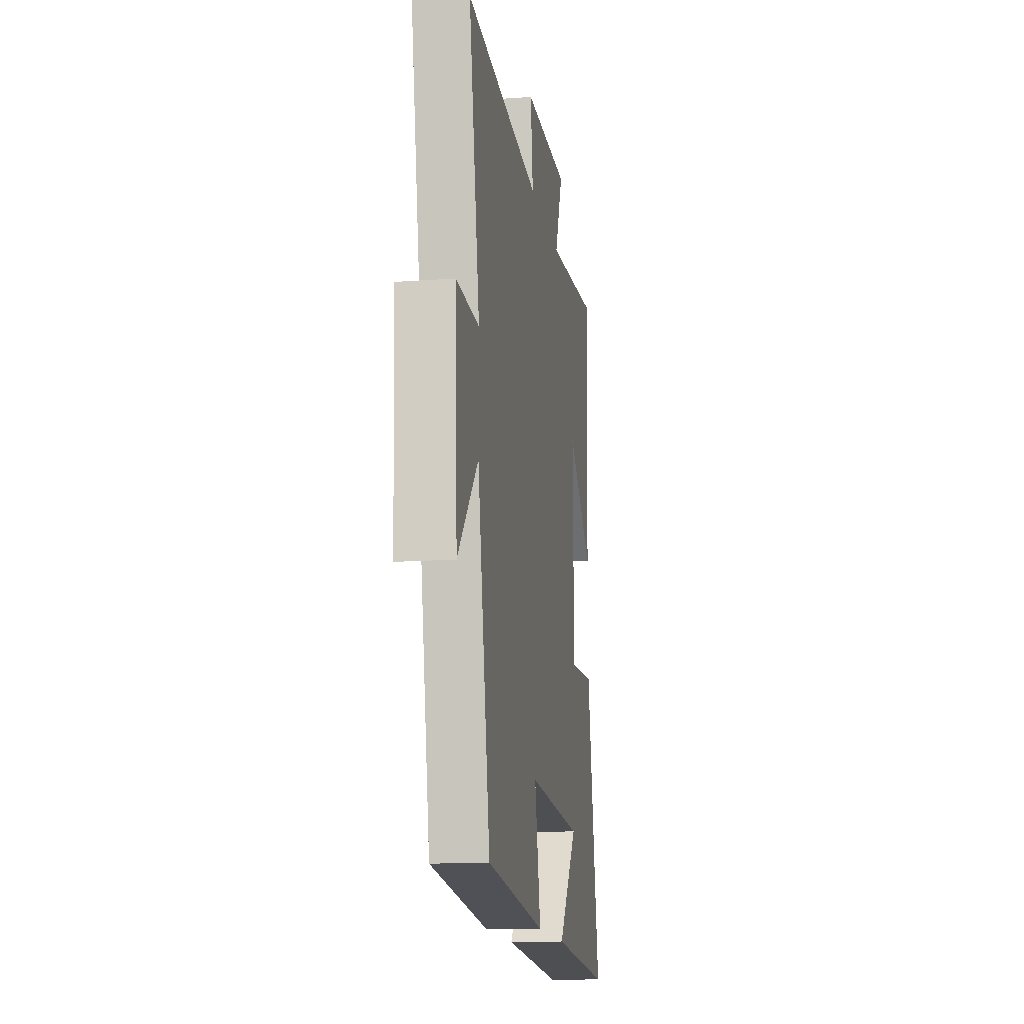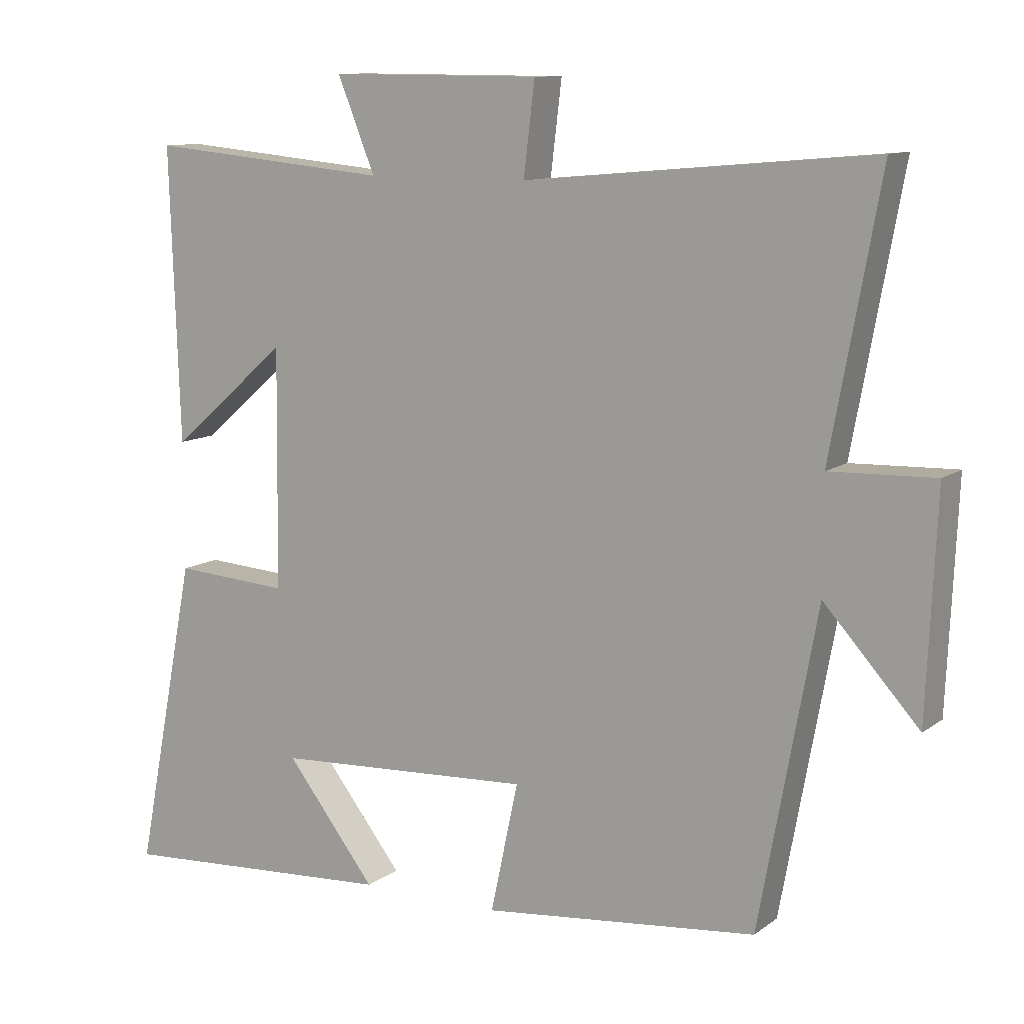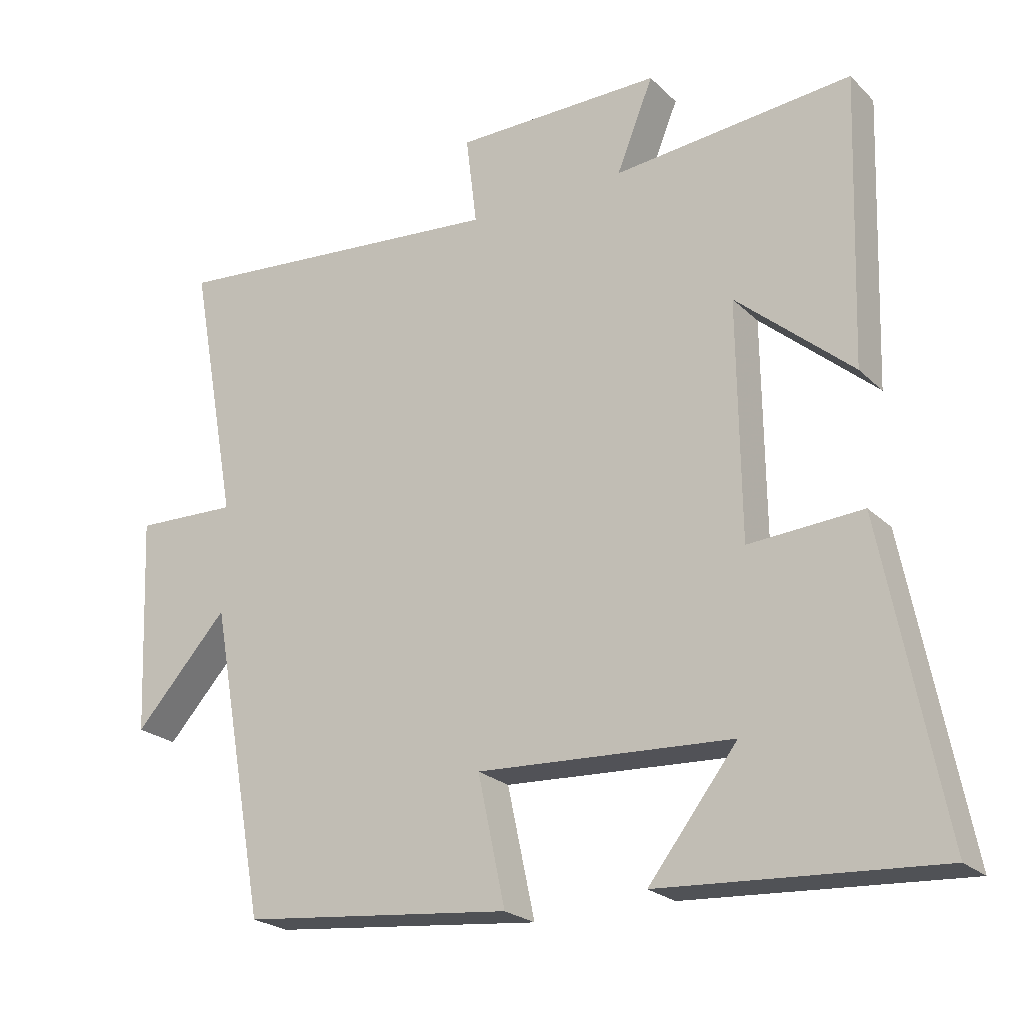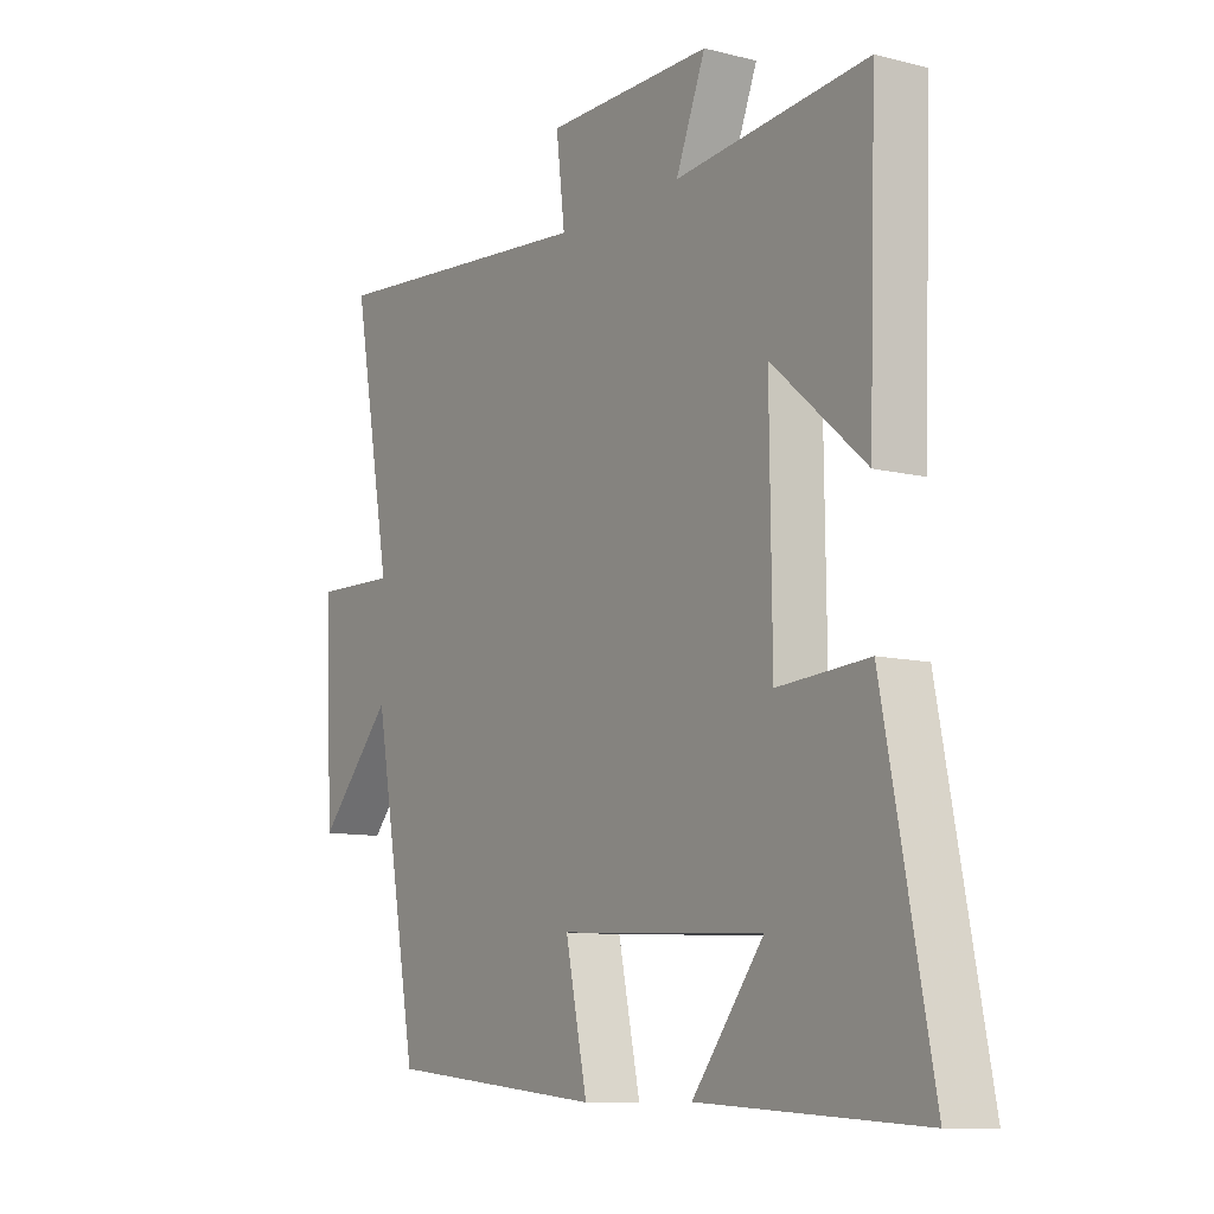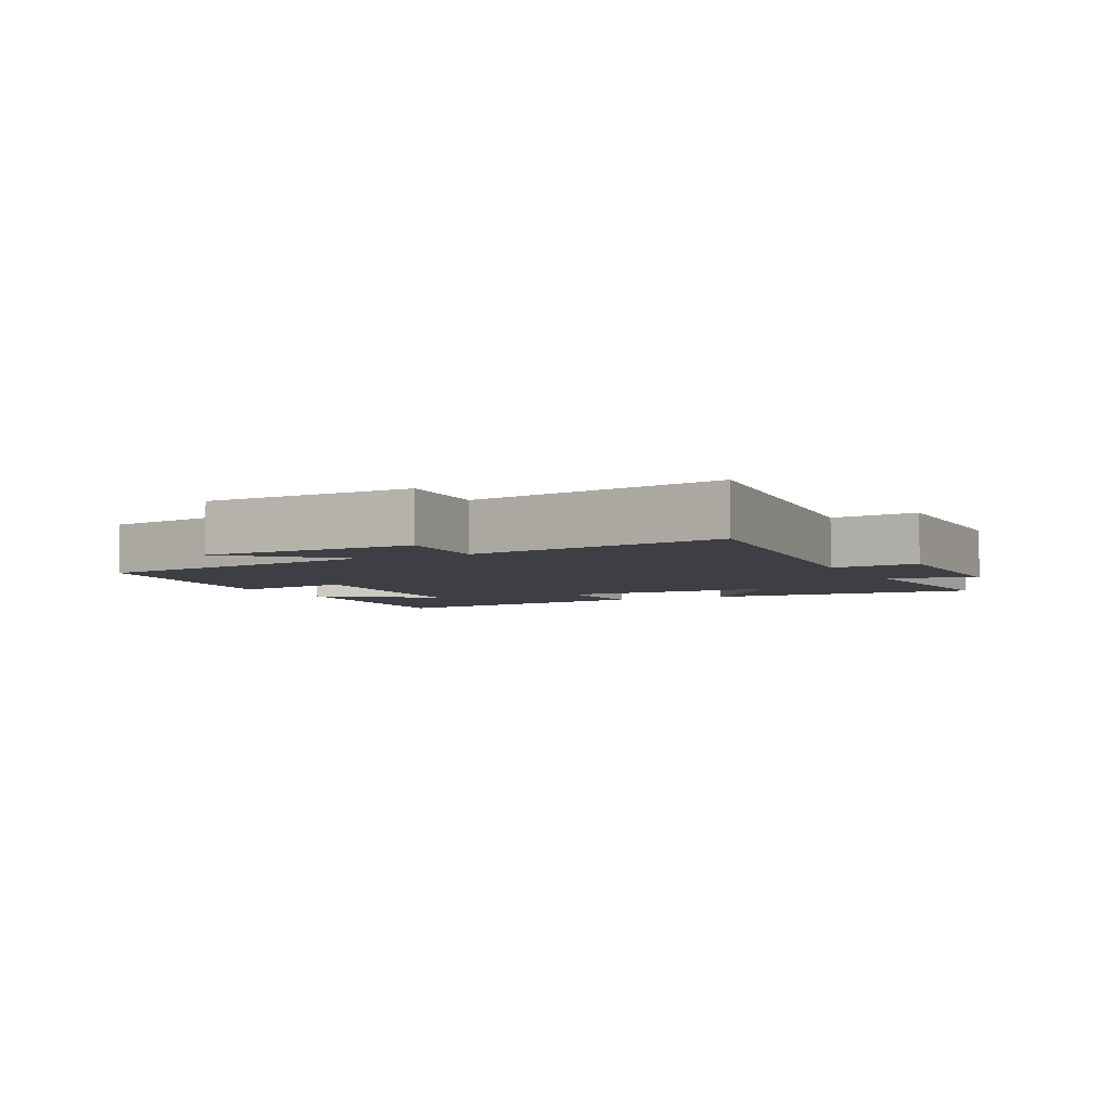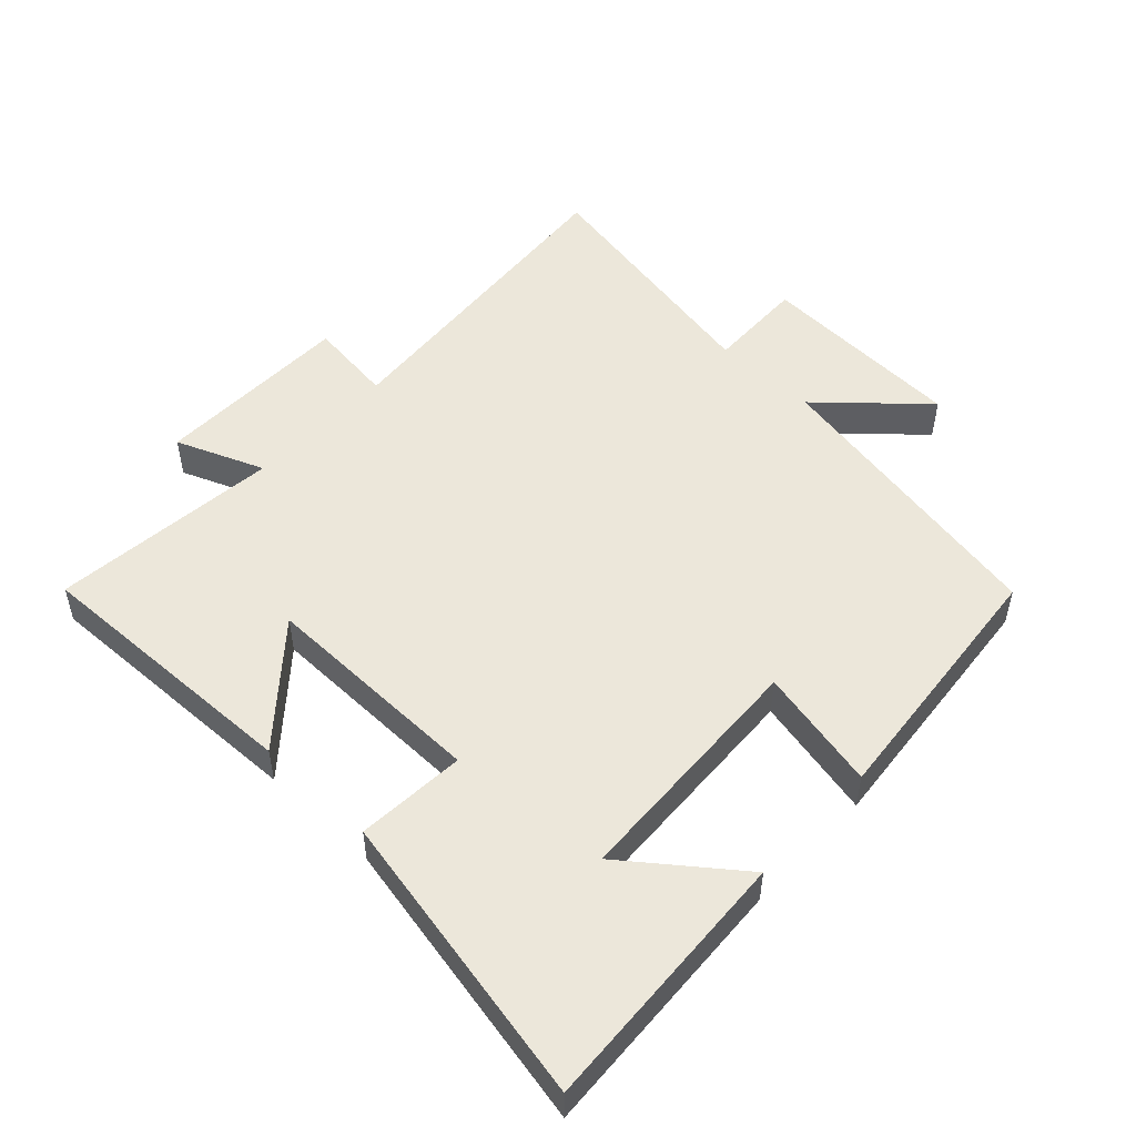
<metadata>
{"format":"obj","ext":"obj","renderer":"f3d","projection":"perspective","resolution":1024,"background":"white","views":[{"elev":-14.6,"azim":-81.0,"up":"+Z"},{"elev":10.8,"azim":-149.2,"up":"+Z"},{"elev":-23.0,"azim":32.7,"up":"+Z"},{"elev":-9.9,"azim":57.1,"up":"+Z"},{"elev":-4.5,"azim":-64.2,"up":"+Y"},{"elev":51.2,"azim":133.4,"up":"+Y"}]}
</metadata>
<code>
v 0.588 0.07 -0.525
v 0.184 0.07 -0.5
v 0.314 0.07 -0.333
v -0.06 0.07 -0.313
v -0.02 0.07 -0.5
v -0.417 0.07 -0.459
v -0.5 0.07 -0.005
v -0.637 0.07 -0.156
v -0.651 0.07 0.162
v -0.5 0.07 0.157
v -0.571 0.07 0.545
v -0.07 0.07 0.5
v -0.086 0.07 0.632
v 0.218 0.07 0.634
v 0.164 0.07 0.5
v 0.514 0.07 0.533
v 0.5 0.07 0.111
v 0.33 0.07 0.258
v 0.334 0.07 -0.086
v 0.5 0.07 -0.075
v 0.588 0 -0.525
v 0.184 0 -0.5
v 0.314 0 -0.333
v -0.06 0 -0.313
v -0.02 0 -0.5
v -0.417 0 -0.459
v -0.5 0 -0.005
v -0.637 0 -0.156
v -0.651 0 0.162
v -0.5 0 0.157
v -0.571 0 0.545
v -0.07 0 0.5
v -0.086 0 0.632
v 0.218 0 0.634
v 0.164 0 0.5
v 0.514 0 0.533
v 0.5 0 0.111
v 0.33 0 0.258
v 0.334 0 -0.086
v 0.5 0 -0.075
f 19 20 1
f 15 16 17 18
f 15 18 19
f 12 13 14 15
f 12 15 19
f 10 11 12 19
f 7 8 9 10
f 6 7 10
f 5 6 10
f 4 5 10
f 3 4 10 19
f 1 2 3
f 1 3 19
f 21 40 39
f 38 37 36 35
f 39 38 35
f 35 34 33 32
f 39 35 32
f 39 32 31 30
f 30 29 28 27
f 30 27 26
f 30 26 25
f 30 25 24
f 39 30 24 23
f 23 22 21
f 39 23 21
f 1 21 22 2
f 2 22 23 3
f 3 23 24 4
f 4 24 25 5
f 5 25 26 6
f 6 26 27 7
f 7 27 28 8
f 8 28 29 9
f 9 29 30 10
f 10 30 31 11
f 11 31 32 12
f 12 32 33 13
f 13 33 34 14
f 14 34 35 15
f 15 35 36 16
f 16 36 37 17
f 17 37 38 18
f 18 38 39 19
f 19 39 40 20
f 20 40 21 1

</code>
